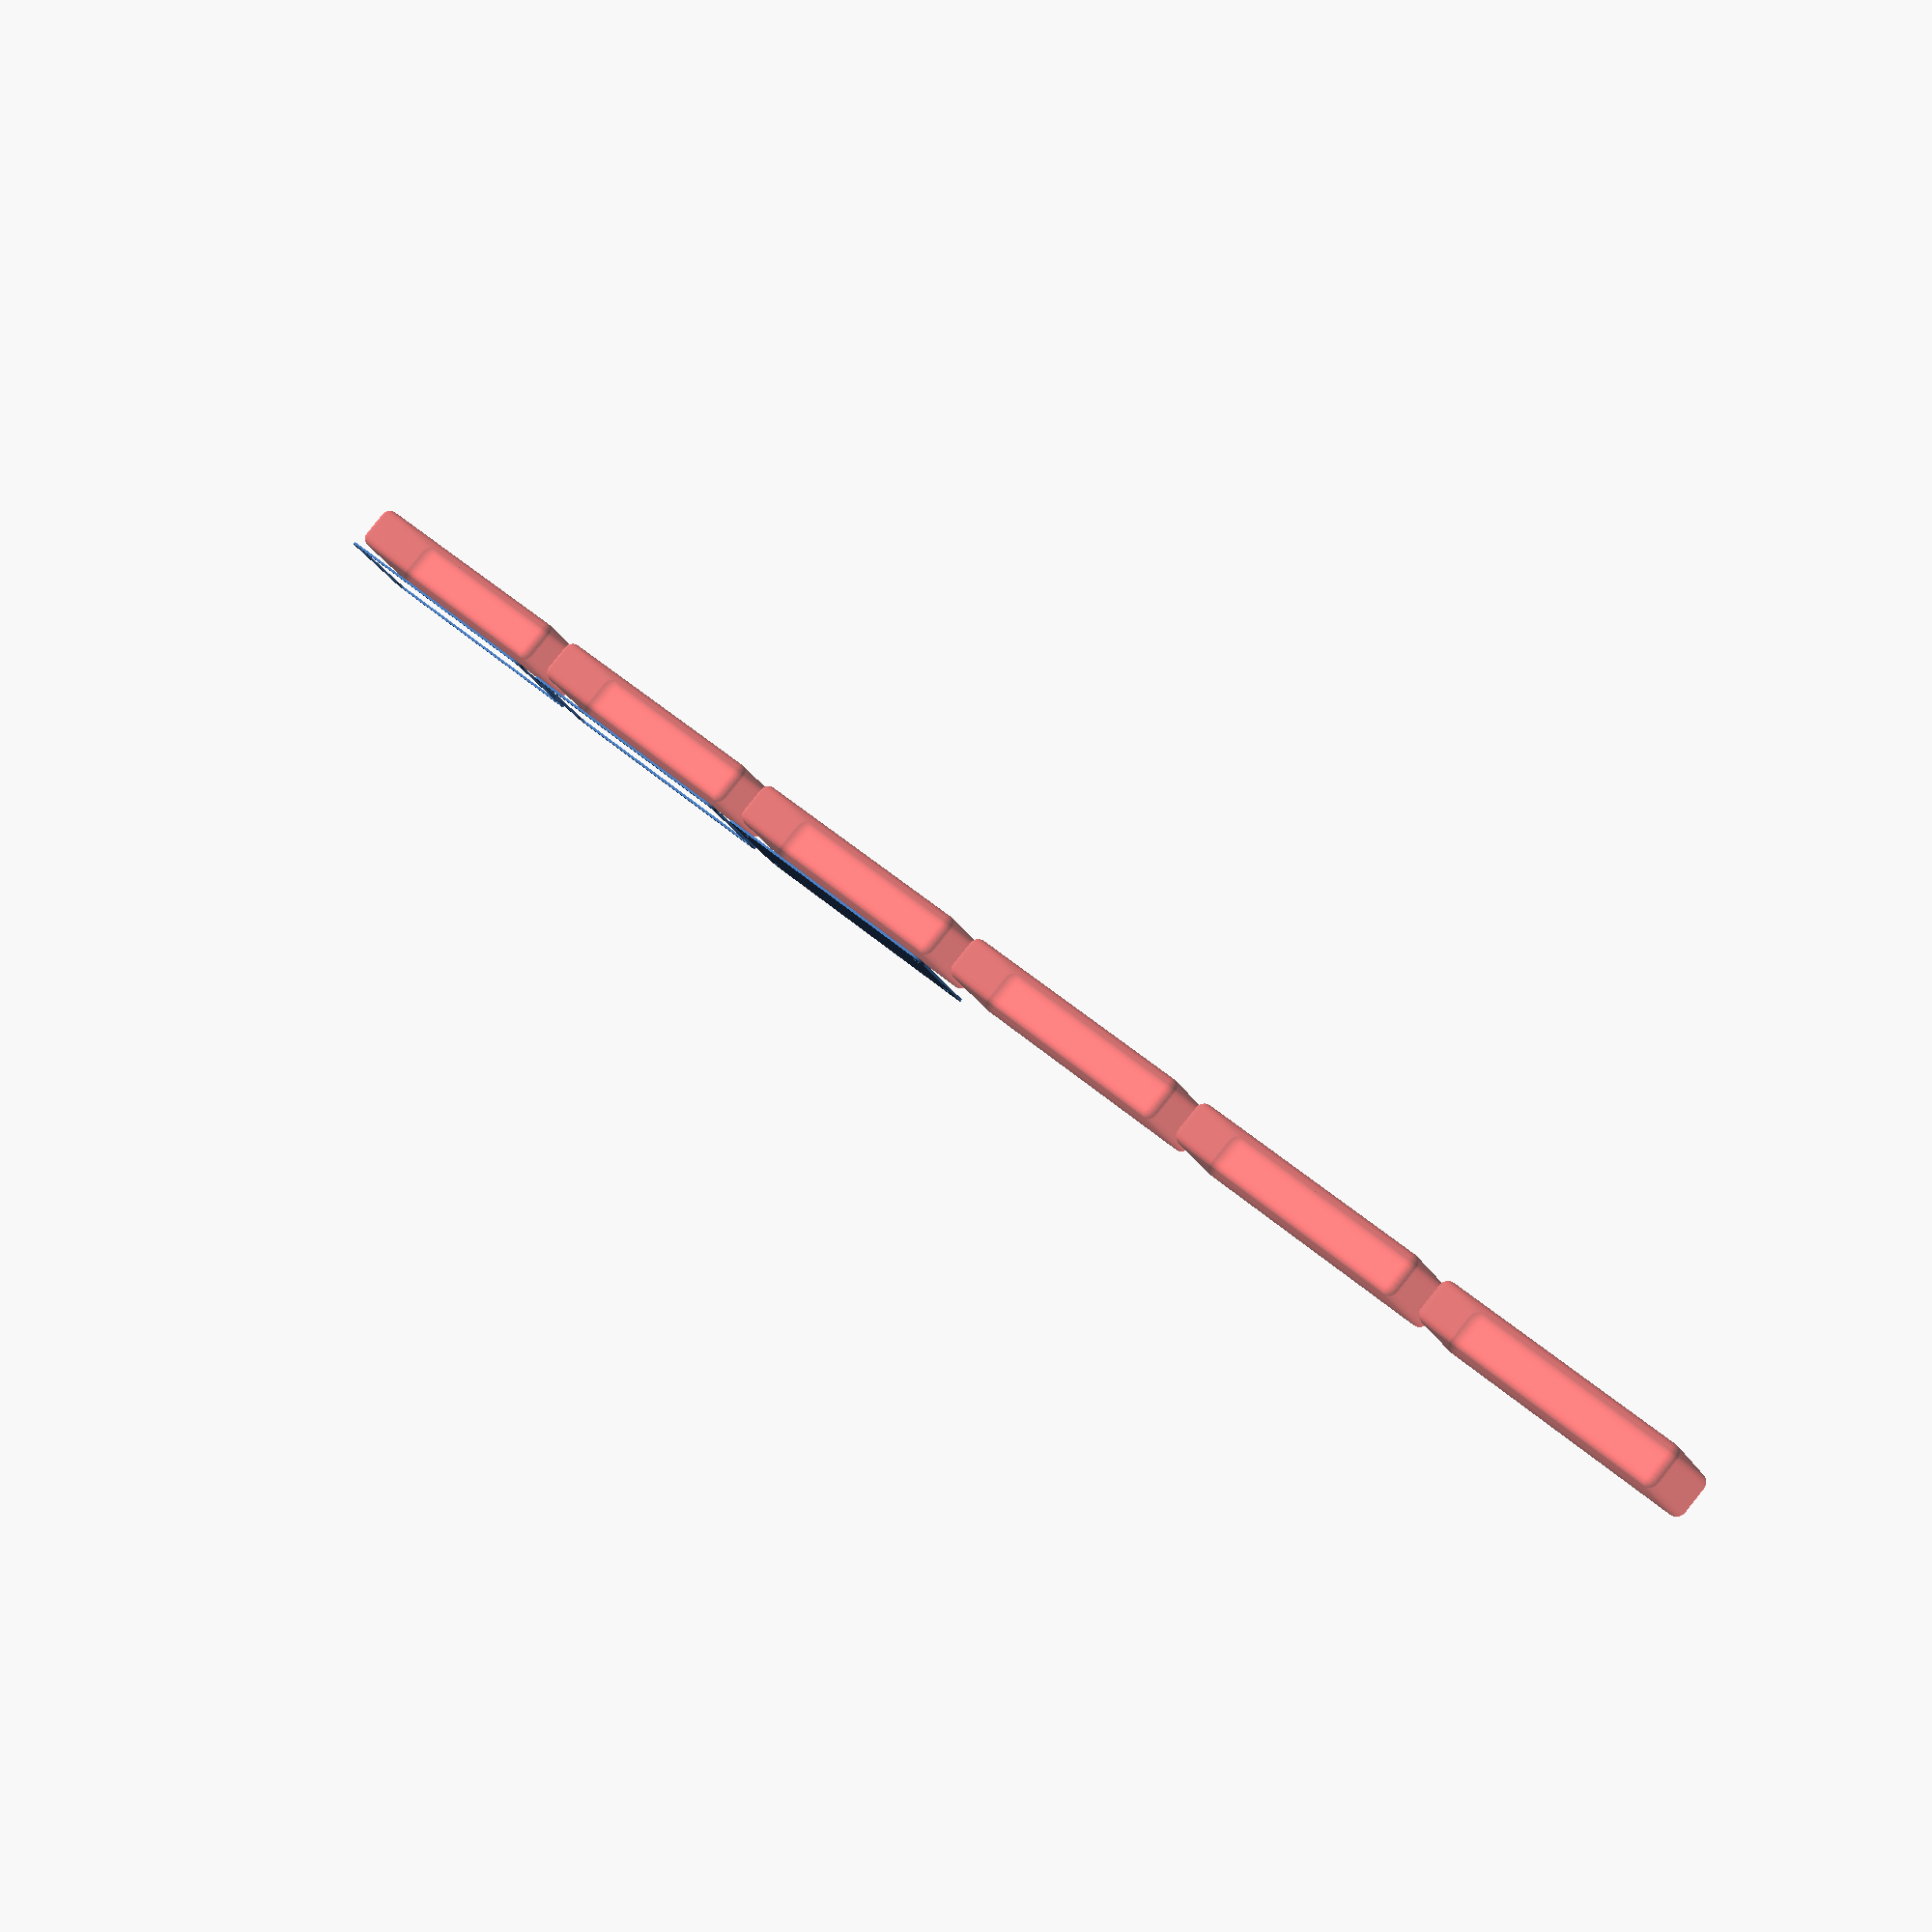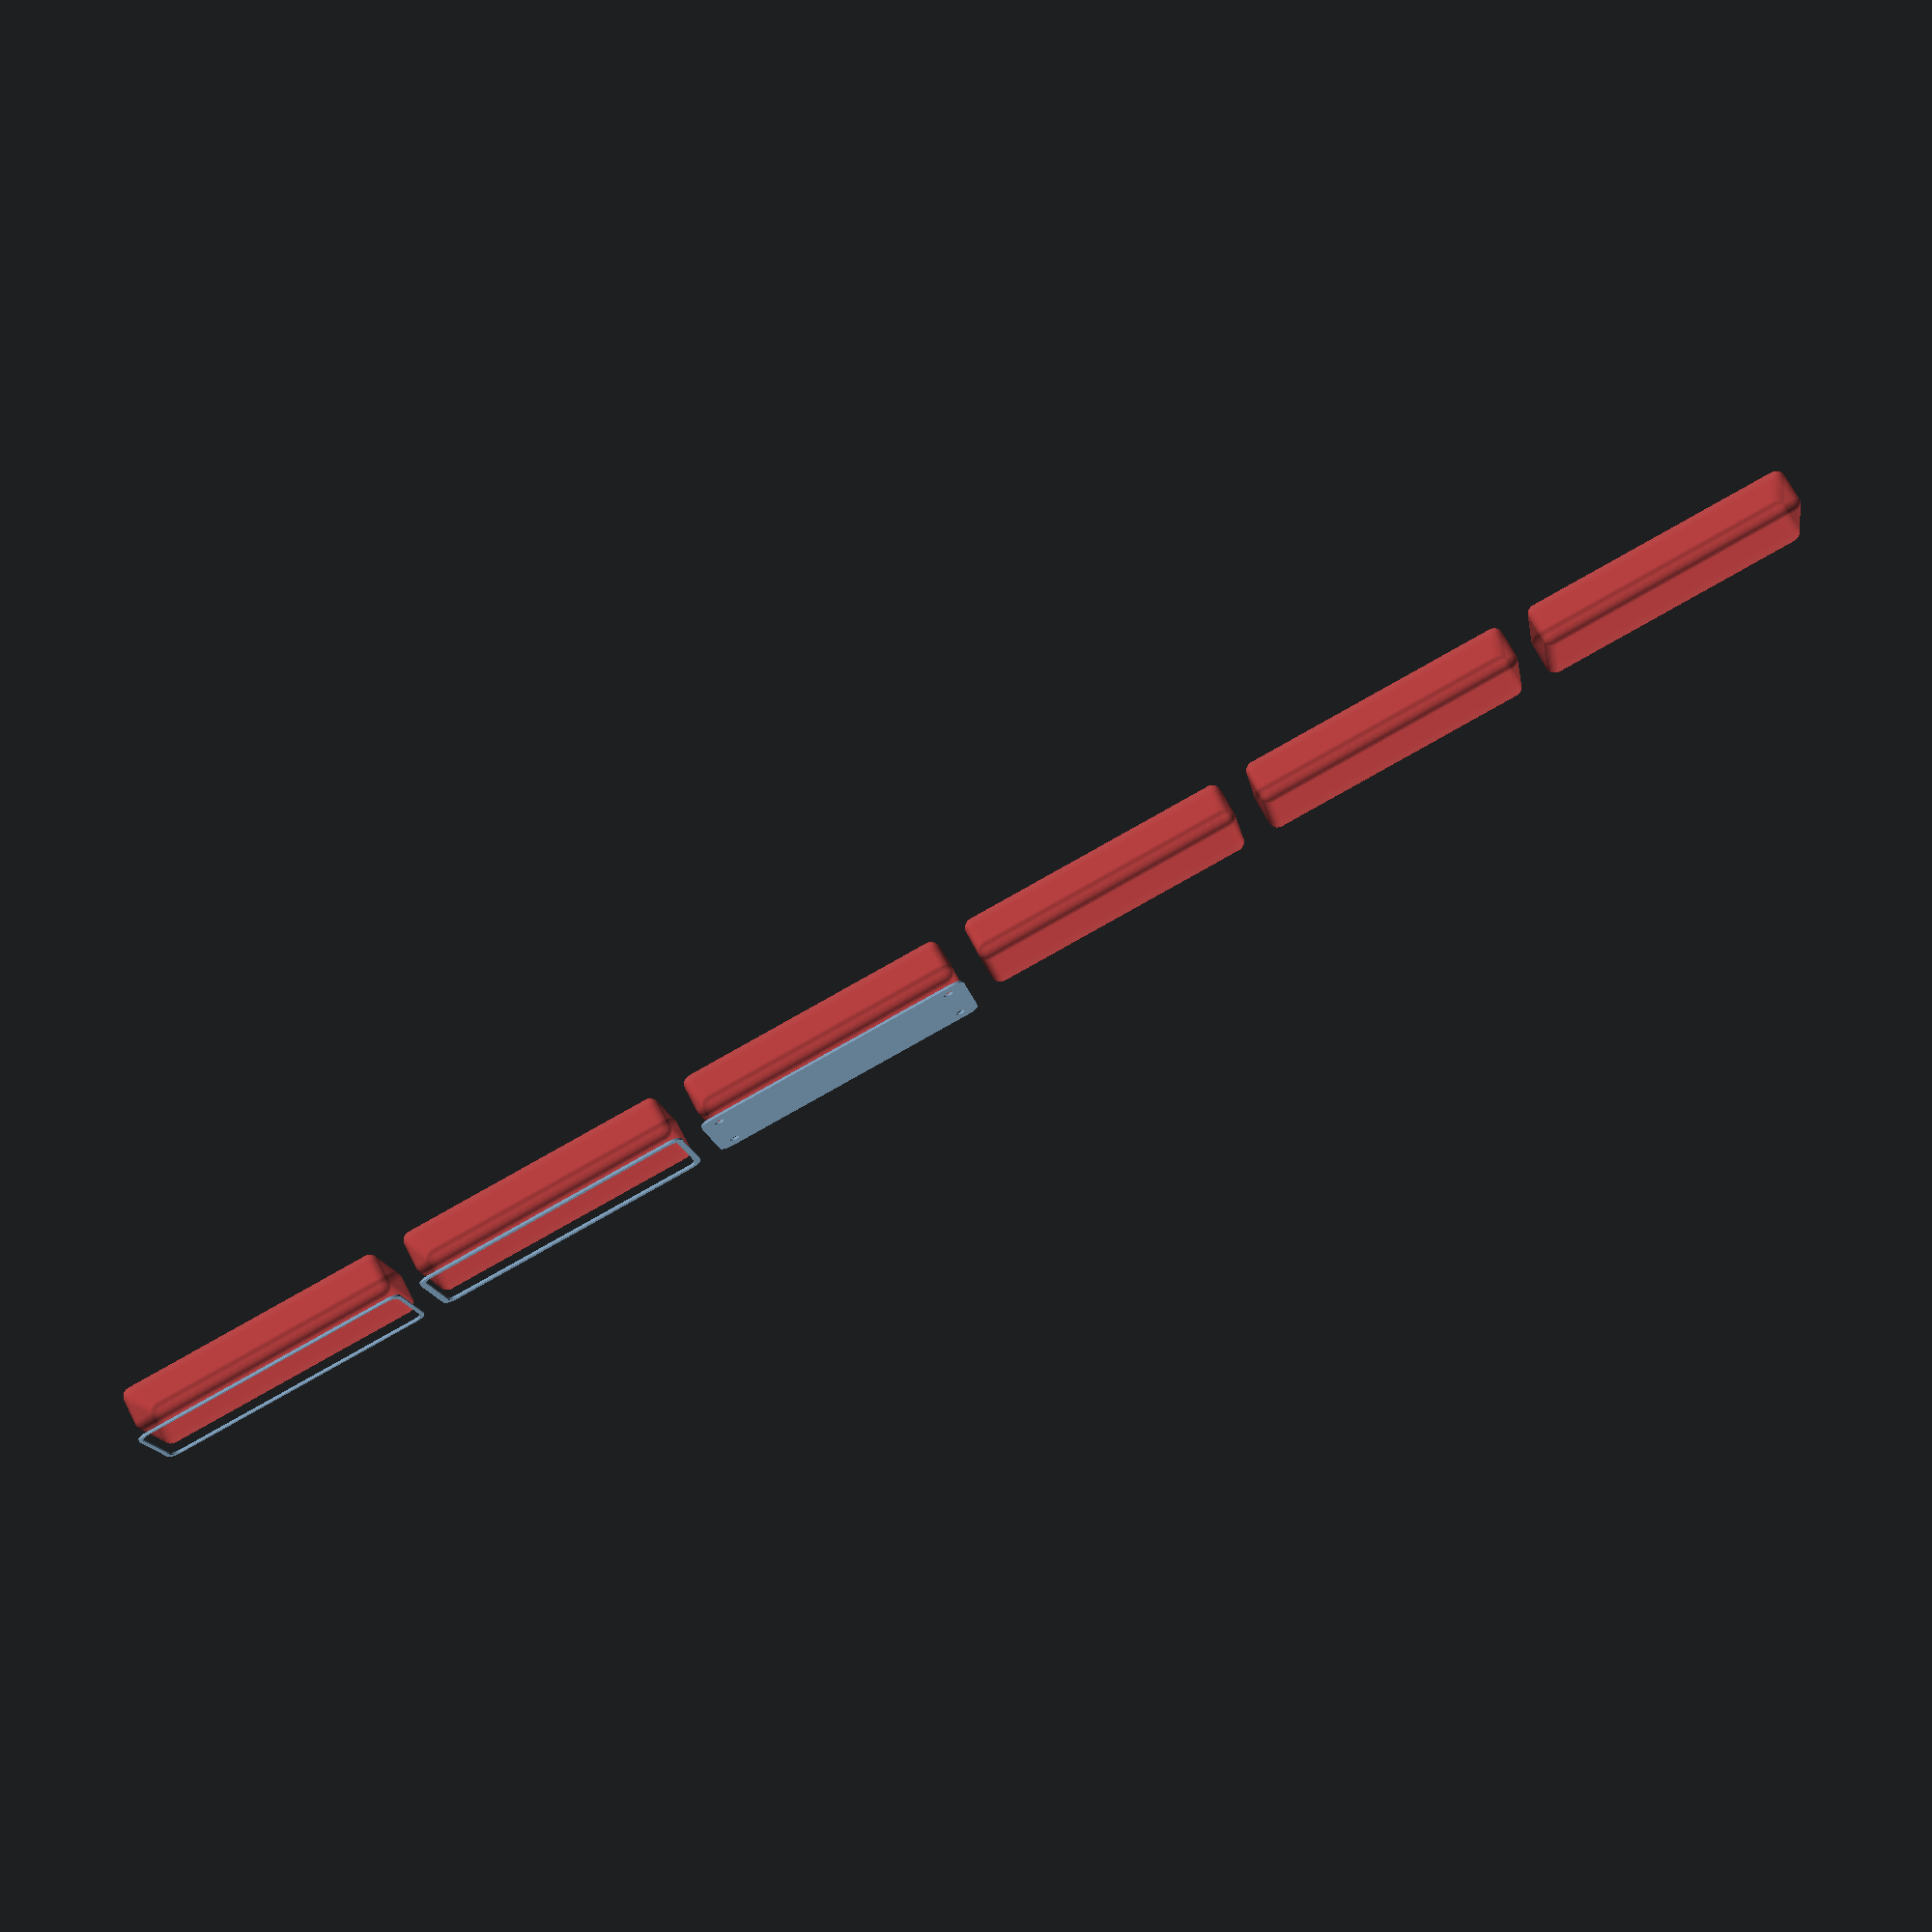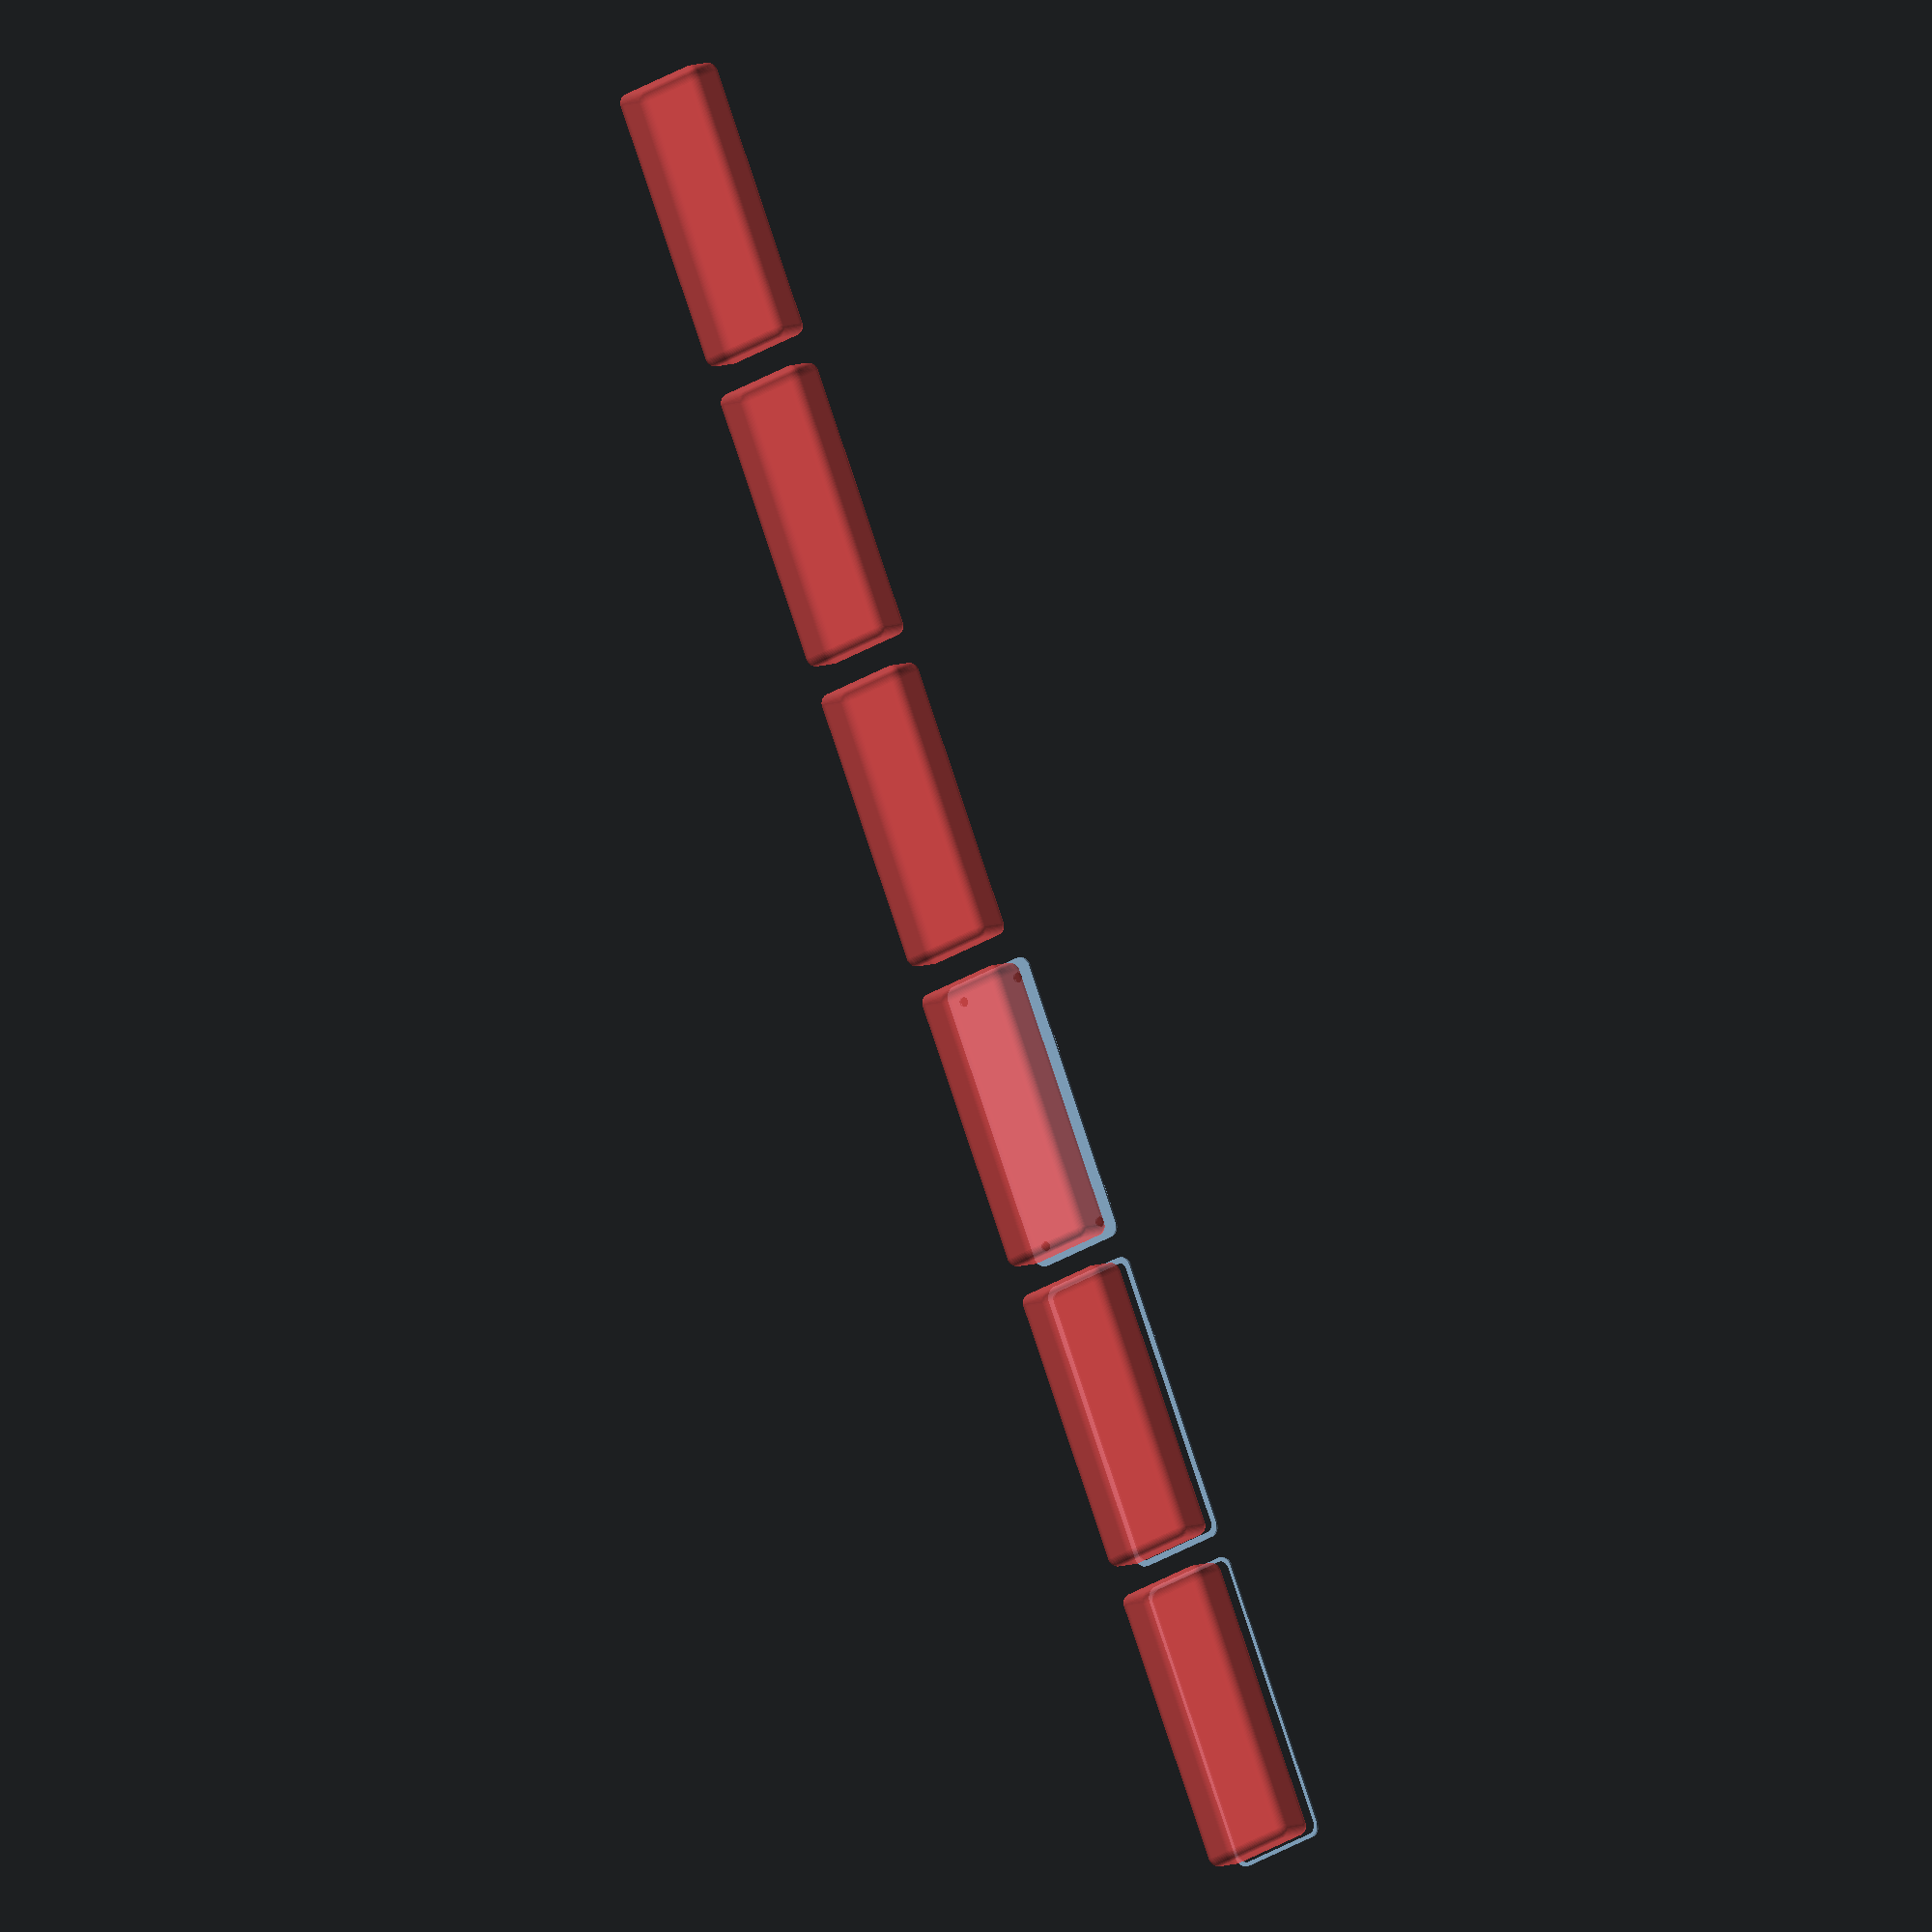
<openscad>
$fn = 50;


union() {
	translate(v = [0, 0, 0]) {
		projection() {
			intersection() {
				translate(v = [-500, -500, -7.5000000000]) {
					cube(size = [1000, 1000, 0.1000000000]);
				}
				difference() {
					union() {
						hull() {
							translate(v = [-17.5000000000, 55.0000000000, 0]) {
								cylinder(h = 18, r = 5);
							}
							translate(v = [17.5000000000, 55.0000000000, 0]) {
								cylinder(h = 18, r = 5);
							}
							translate(v = [-17.5000000000, -55.0000000000, 0]) {
								cylinder(h = 18, r = 5);
							}
							translate(v = [17.5000000000, -55.0000000000, 0]) {
								cylinder(h = 18, r = 5);
							}
						}
					}
					union() {
						translate(v = [-15.0000000000, -52.5000000000, 2]) {
							rotate(a = [0, 0, 0]) {
								difference() {
									union() {
										translate(v = [0, 0, -1.7000000000]) {
											cylinder(h = 1.7000000000, r1 = 1.5000000000, r2 = 2.4000000000);
										}
										cylinder(h = 250, r = 2.4000000000);
										translate(v = [0, 0, -6.0000000000]) {
											cylinder(h = 6, r = 1.5000000000);
										}
										translate(v = [0, 0, -6.0000000000]) {
											cylinder(h = 6, r = 1.8000000000);
										}
										translate(v = [0, 0, -6.0000000000]) {
											cylinder(h = 6, r = 1.5000000000);
										}
									}
									union();
								}
							}
						}
						translate(v = [15.0000000000, -52.5000000000, 2]) {
							rotate(a = [0, 0, 0]) {
								difference() {
									union() {
										translate(v = [0, 0, -1.7000000000]) {
											cylinder(h = 1.7000000000, r1 = 1.5000000000, r2 = 2.4000000000);
										}
										cylinder(h = 250, r = 2.4000000000);
										translate(v = [0, 0, -6.0000000000]) {
											cylinder(h = 6, r = 1.5000000000);
										}
										translate(v = [0, 0, -6.0000000000]) {
											cylinder(h = 6, r = 1.8000000000);
										}
										translate(v = [0, 0, -6.0000000000]) {
											cylinder(h = 6, r = 1.5000000000);
										}
									}
									union();
								}
							}
						}
						translate(v = [-15.0000000000, 52.5000000000, 2]) {
							rotate(a = [0, 0, 0]) {
								difference() {
									union() {
										translate(v = [0, 0, -1.7000000000]) {
											cylinder(h = 1.7000000000, r1 = 1.5000000000, r2 = 2.4000000000);
										}
										cylinder(h = 250, r = 2.4000000000);
										translate(v = [0, 0, -6.0000000000]) {
											cylinder(h = 6, r = 1.5000000000);
										}
										translate(v = [0, 0, -6.0000000000]) {
											cylinder(h = 6, r = 1.8000000000);
										}
										translate(v = [0, 0, -6.0000000000]) {
											cylinder(h = 6, r = 1.5000000000);
										}
									}
									union();
								}
							}
						}
						translate(v = [15.0000000000, 52.5000000000, 2]) {
							rotate(a = [0, 0, 0]) {
								difference() {
									union() {
										translate(v = [0, 0, -1.7000000000]) {
											cylinder(h = 1.7000000000, r1 = 1.5000000000, r2 = 2.4000000000);
										}
										cylinder(h = 250, r = 2.4000000000);
										translate(v = [0, 0, -6.0000000000]) {
											cylinder(h = 6, r = 1.5000000000);
										}
										translate(v = [0, 0, -6.0000000000]) {
											cylinder(h = 6, r = 1.8000000000);
										}
										translate(v = [0, 0, -6.0000000000]) {
											cylinder(h = 6, r = 1.5000000000);
										}
									}
									union();
								}
							}
						}
						translate(v = [0, 0, 3]) {
							#hull() {
								union() {
									translate(v = [-17.0000000000, 54.5000000000, 4]) {
										cylinder(h = 11, r = 4);
									}
									translate(v = [-17.0000000000, 54.5000000000, 4]) {
										sphere(r = 4);
									}
									translate(v = [-17.0000000000, 54.5000000000, 15]) {
										sphere(r = 4);
									}
								}
								union() {
									translate(v = [17.0000000000, 54.5000000000, 4]) {
										cylinder(h = 11, r = 4);
									}
									translate(v = [17.0000000000, 54.5000000000, 4]) {
										sphere(r = 4);
									}
									translate(v = [17.0000000000, 54.5000000000, 15]) {
										sphere(r = 4);
									}
								}
								union() {
									translate(v = [-17.0000000000, -54.5000000000, 4]) {
										cylinder(h = 11, r = 4);
									}
									translate(v = [-17.0000000000, -54.5000000000, 4]) {
										sphere(r = 4);
									}
									translate(v = [-17.0000000000, -54.5000000000, 15]) {
										sphere(r = 4);
									}
								}
								union() {
									translate(v = [17.0000000000, -54.5000000000, 4]) {
										cylinder(h = 11, r = 4);
									}
									translate(v = [17.0000000000, -54.5000000000, 4]) {
										sphere(r = 4);
									}
									translate(v = [17.0000000000, -54.5000000000, 15]) {
										sphere(r = 4);
									}
								}
							}
						}
					}
				}
			}
		}
	}
	translate(v = [0, 129, 0]) {
		projection() {
			intersection() {
				translate(v = [-500, -500, -4.5000000000]) {
					cube(size = [1000, 1000, 0.1000000000]);
				}
				difference() {
					union() {
						hull() {
							translate(v = [-17.5000000000, 55.0000000000, 0]) {
								cylinder(h = 18, r = 5);
							}
							translate(v = [17.5000000000, 55.0000000000, 0]) {
								cylinder(h = 18, r = 5);
							}
							translate(v = [-17.5000000000, -55.0000000000, 0]) {
								cylinder(h = 18, r = 5);
							}
							translate(v = [17.5000000000, -55.0000000000, 0]) {
								cylinder(h = 18, r = 5);
							}
						}
					}
					union() {
						translate(v = [-15.0000000000, -52.5000000000, 2]) {
							rotate(a = [0, 0, 0]) {
								difference() {
									union() {
										translate(v = [0, 0, -1.7000000000]) {
											cylinder(h = 1.7000000000, r1 = 1.5000000000, r2 = 2.4000000000);
										}
										cylinder(h = 250, r = 2.4000000000);
										translate(v = [0, 0, -6.0000000000]) {
											cylinder(h = 6, r = 1.5000000000);
										}
										translate(v = [0, 0, -6.0000000000]) {
											cylinder(h = 6, r = 1.8000000000);
										}
										translate(v = [0, 0, -6.0000000000]) {
											cylinder(h = 6, r = 1.5000000000);
										}
									}
									union();
								}
							}
						}
						translate(v = [15.0000000000, -52.5000000000, 2]) {
							rotate(a = [0, 0, 0]) {
								difference() {
									union() {
										translate(v = [0, 0, -1.7000000000]) {
											cylinder(h = 1.7000000000, r1 = 1.5000000000, r2 = 2.4000000000);
										}
										cylinder(h = 250, r = 2.4000000000);
										translate(v = [0, 0, -6.0000000000]) {
											cylinder(h = 6, r = 1.5000000000);
										}
										translate(v = [0, 0, -6.0000000000]) {
											cylinder(h = 6, r = 1.8000000000);
										}
										translate(v = [0, 0, -6.0000000000]) {
											cylinder(h = 6, r = 1.5000000000);
										}
									}
									union();
								}
							}
						}
						translate(v = [-15.0000000000, 52.5000000000, 2]) {
							rotate(a = [0, 0, 0]) {
								difference() {
									union() {
										translate(v = [0, 0, -1.7000000000]) {
											cylinder(h = 1.7000000000, r1 = 1.5000000000, r2 = 2.4000000000);
										}
										cylinder(h = 250, r = 2.4000000000);
										translate(v = [0, 0, -6.0000000000]) {
											cylinder(h = 6, r = 1.5000000000);
										}
										translate(v = [0, 0, -6.0000000000]) {
											cylinder(h = 6, r = 1.8000000000);
										}
										translate(v = [0, 0, -6.0000000000]) {
											cylinder(h = 6, r = 1.5000000000);
										}
									}
									union();
								}
							}
						}
						translate(v = [15.0000000000, 52.5000000000, 2]) {
							rotate(a = [0, 0, 0]) {
								difference() {
									union() {
										translate(v = [0, 0, -1.7000000000]) {
											cylinder(h = 1.7000000000, r1 = 1.5000000000, r2 = 2.4000000000);
										}
										cylinder(h = 250, r = 2.4000000000);
										translate(v = [0, 0, -6.0000000000]) {
											cylinder(h = 6, r = 1.5000000000);
										}
										translate(v = [0, 0, -6.0000000000]) {
											cylinder(h = 6, r = 1.8000000000);
										}
										translate(v = [0, 0, -6.0000000000]) {
											cylinder(h = 6, r = 1.5000000000);
										}
									}
									union();
								}
							}
						}
						translate(v = [0, 0, 3]) {
							#hull() {
								union() {
									translate(v = [-17.0000000000, 54.5000000000, 4]) {
										cylinder(h = 11, r = 4);
									}
									translate(v = [-17.0000000000, 54.5000000000, 4]) {
										sphere(r = 4);
									}
									translate(v = [-17.0000000000, 54.5000000000, 15]) {
										sphere(r = 4);
									}
								}
								union() {
									translate(v = [17.0000000000, 54.5000000000, 4]) {
										cylinder(h = 11, r = 4);
									}
									translate(v = [17.0000000000, 54.5000000000, 4]) {
										sphere(r = 4);
									}
									translate(v = [17.0000000000, 54.5000000000, 15]) {
										sphere(r = 4);
									}
								}
								union() {
									translate(v = [-17.0000000000, -54.5000000000, 4]) {
										cylinder(h = 11, r = 4);
									}
									translate(v = [-17.0000000000, -54.5000000000, 4]) {
										sphere(r = 4);
									}
									translate(v = [-17.0000000000, -54.5000000000, 15]) {
										sphere(r = 4);
									}
								}
								union() {
									translate(v = [17.0000000000, -54.5000000000, 4]) {
										cylinder(h = 11, r = 4);
									}
									translate(v = [17.0000000000, -54.5000000000, 4]) {
										sphere(r = 4);
									}
									translate(v = [17.0000000000, -54.5000000000, 15]) {
										sphere(r = 4);
									}
								}
							}
						}
					}
				}
			}
		}
	}
	translate(v = [0, 258, 0]) {
		projection() {
			intersection() {
				translate(v = [-500, -500, -1.5000000000]) {
					cube(size = [1000, 1000, 0.1000000000]);
				}
				difference() {
					union() {
						hull() {
							translate(v = [-17.5000000000, 55.0000000000, 0]) {
								cylinder(h = 18, r = 5);
							}
							translate(v = [17.5000000000, 55.0000000000, 0]) {
								cylinder(h = 18, r = 5);
							}
							translate(v = [-17.5000000000, -55.0000000000, 0]) {
								cylinder(h = 18, r = 5);
							}
							translate(v = [17.5000000000, -55.0000000000, 0]) {
								cylinder(h = 18, r = 5);
							}
						}
					}
					union() {
						translate(v = [-15.0000000000, -52.5000000000, 2]) {
							rotate(a = [0, 0, 0]) {
								difference() {
									union() {
										translate(v = [0, 0, -1.7000000000]) {
											cylinder(h = 1.7000000000, r1 = 1.5000000000, r2 = 2.4000000000);
										}
										cylinder(h = 250, r = 2.4000000000);
										translate(v = [0, 0, -6.0000000000]) {
											cylinder(h = 6, r = 1.5000000000);
										}
										translate(v = [0, 0, -6.0000000000]) {
											cylinder(h = 6, r = 1.8000000000);
										}
										translate(v = [0, 0, -6.0000000000]) {
											cylinder(h = 6, r = 1.5000000000);
										}
									}
									union();
								}
							}
						}
						translate(v = [15.0000000000, -52.5000000000, 2]) {
							rotate(a = [0, 0, 0]) {
								difference() {
									union() {
										translate(v = [0, 0, -1.7000000000]) {
											cylinder(h = 1.7000000000, r1 = 1.5000000000, r2 = 2.4000000000);
										}
										cylinder(h = 250, r = 2.4000000000);
										translate(v = [0, 0, -6.0000000000]) {
											cylinder(h = 6, r = 1.5000000000);
										}
										translate(v = [0, 0, -6.0000000000]) {
											cylinder(h = 6, r = 1.8000000000);
										}
										translate(v = [0, 0, -6.0000000000]) {
											cylinder(h = 6, r = 1.5000000000);
										}
									}
									union();
								}
							}
						}
						translate(v = [-15.0000000000, 52.5000000000, 2]) {
							rotate(a = [0, 0, 0]) {
								difference() {
									union() {
										translate(v = [0, 0, -1.7000000000]) {
											cylinder(h = 1.7000000000, r1 = 1.5000000000, r2 = 2.4000000000);
										}
										cylinder(h = 250, r = 2.4000000000);
										translate(v = [0, 0, -6.0000000000]) {
											cylinder(h = 6, r = 1.5000000000);
										}
										translate(v = [0, 0, -6.0000000000]) {
											cylinder(h = 6, r = 1.8000000000);
										}
										translate(v = [0, 0, -6.0000000000]) {
											cylinder(h = 6, r = 1.5000000000);
										}
									}
									union();
								}
							}
						}
						translate(v = [15.0000000000, 52.5000000000, 2]) {
							rotate(a = [0, 0, 0]) {
								difference() {
									union() {
										translate(v = [0, 0, -1.7000000000]) {
											cylinder(h = 1.7000000000, r1 = 1.5000000000, r2 = 2.4000000000);
										}
										cylinder(h = 250, r = 2.4000000000);
										translate(v = [0, 0, -6.0000000000]) {
											cylinder(h = 6, r = 1.5000000000);
										}
										translate(v = [0, 0, -6.0000000000]) {
											cylinder(h = 6, r = 1.8000000000);
										}
										translate(v = [0, 0, -6.0000000000]) {
											cylinder(h = 6, r = 1.5000000000);
										}
									}
									union();
								}
							}
						}
						translate(v = [0, 0, 3]) {
							#hull() {
								union() {
									translate(v = [-17.0000000000, 54.5000000000, 4]) {
										cylinder(h = 11, r = 4);
									}
									translate(v = [-17.0000000000, 54.5000000000, 4]) {
										sphere(r = 4);
									}
									translate(v = [-17.0000000000, 54.5000000000, 15]) {
										sphere(r = 4);
									}
								}
								union() {
									translate(v = [17.0000000000, 54.5000000000, 4]) {
										cylinder(h = 11, r = 4);
									}
									translate(v = [17.0000000000, 54.5000000000, 4]) {
										sphere(r = 4);
									}
									translate(v = [17.0000000000, 54.5000000000, 15]) {
										sphere(r = 4);
									}
								}
								union() {
									translate(v = [-17.0000000000, -54.5000000000, 4]) {
										cylinder(h = 11, r = 4);
									}
									translate(v = [-17.0000000000, -54.5000000000, 4]) {
										sphere(r = 4);
									}
									translate(v = [-17.0000000000, -54.5000000000, 15]) {
										sphere(r = 4);
									}
								}
								union() {
									translate(v = [17.0000000000, -54.5000000000, 4]) {
										cylinder(h = 11, r = 4);
									}
									translate(v = [17.0000000000, -54.5000000000, 4]) {
										sphere(r = 4);
									}
									translate(v = [17.0000000000, -54.5000000000, 15]) {
										sphere(r = 4);
									}
								}
							}
						}
					}
				}
			}
		}
	}
	translate(v = [0, 387, 0]) {
		projection() {
			intersection() {
				translate(v = [-500, -500, 1.5000000000]) {
					cube(size = [1000, 1000, 0.1000000000]);
				}
				difference() {
					union() {
						hull() {
							translate(v = [-17.5000000000, 55.0000000000, 0]) {
								cylinder(h = 18, r = 5);
							}
							translate(v = [17.5000000000, 55.0000000000, 0]) {
								cylinder(h = 18, r = 5);
							}
							translate(v = [-17.5000000000, -55.0000000000, 0]) {
								cylinder(h = 18, r = 5);
							}
							translate(v = [17.5000000000, -55.0000000000, 0]) {
								cylinder(h = 18, r = 5);
							}
						}
					}
					union() {
						translate(v = [-15.0000000000, -52.5000000000, 2]) {
							rotate(a = [0, 0, 0]) {
								difference() {
									union() {
										translate(v = [0, 0, -1.7000000000]) {
											cylinder(h = 1.7000000000, r1 = 1.5000000000, r2 = 2.4000000000);
										}
										cylinder(h = 250, r = 2.4000000000);
										translate(v = [0, 0, -6.0000000000]) {
											cylinder(h = 6, r = 1.5000000000);
										}
										translate(v = [0, 0, -6.0000000000]) {
											cylinder(h = 6, r = 1.8000000000);
										}
										translate(v = [0, 0, -6.0000000000]) {
											cylinder(h = 6, r = 1.5000000000);
										}
									}
									union();
								}
							}
						}
						translate(v = [15.0000000000, -52.5000000000, 2]) {
							rotate(a = [0, 0, 0]) {
								difference() {
									union() {
										translate(v = [0, 0, -1.7000000000]) {
											cylinder(h = 1.7000000000, r1 = 1.5000000000, r2 = 2.4000000000);
										}
										cylinder(h = 250, r = 2.4000000000);
										translate(v = [0, 0, -6.0000000000]) {
											cylinder(h = 6, r = 1.5000000000);
										}
										translate(v = [0, 0, -6.0000000000]) {
											cylinder(h = 6, r = 1.8000000000);
										}
										translate(v = [0, 0, -6.0000000000]) {
											cylinder(h = 6, r = 1.5000000000);
										}
									}
									union();
								}
							}
						}
						translate(v = [-15.0000000000, 52.5000000000, 2]) {
							rotate(a = [0, 0, 0]) {
								difference() {
									union() {
										translate(v = [0, 0, -1.7000000000]) {
											cylinder(h = 1.7000000000, r1 = 1.5000000000, r2 = 2.4000000000);
										}
										cylinder(h = 250, r = 2.4000000000);
										translate(v = [0, 0, -6.0000000000]) {
											cylinder(h = 6, r = 1.5000000000);
										}
										translate(v = [0, 0, -6.0000000000]) {
											cylinder(h = 6, r = 1.8000000000);
										}
										translate(v = [0, 0, -6.0000000000]) {
											cylinder(h = 6, r = 1.5000000000);
										}
									}
									union();
								}
							}
						}
						translate(v = [15.0000000000, 52.5000000000, 2]) {
							rotate(a = [0, 0, 0]) {
								difference() {
									union() {
										translate(v = [0, 0, -1.7000000000]) {
											cylinder(h = 1.7000000000, r1 = 1.5000000000, r2 = 2.4000000000);
										}
										cylinder(h = 250, r = 2.4000000000);
										translate(v = [0, 0, -6.0000000000]) {
											cylinder(h = 6, r = 1.5000000000);
										}
										translate(v = [0, 0, -6.0000000000]) {
											cylinder(h = 6, r = 1.8000000000);
										}
										translate(v = [0, 0, -6.0000000000]) {
											cylinder(h = 6, r = 1.5000000000);
										}
									}
									union();
								}
							}
						}
						translate(v = [0, 0, 3]) {
							#hull() {
								union() {
									translate(v = [-17.0000000000, 54.5000000000, 4]) {
										cylinder(h = 11, r = 4);
									}
									translate(v = [-17.0000000000, 54.5000000000, 4]) {
										sphere(r = 4);
									}
									translate(v = [-17.0000000000, 54.5000000000, 15]) {
										sphere(r = 4);
									}
								}
								union() {
									translate(v = [17.0000000000, 54.5000000000, 4]) {
										cylinder(h = 11, r = 4);
									}
									translate(v = [17.0000000000, 54.5000000000, 4]) {
										sphere(r = 4);
									}
									translate(v = [17.0000000000, 54.5000000000, 15]) {
										sphere(r = 4);
									}
								}
								union() {
									translate(v = [-17.0000000000, -54.5000000000, 4]) {
										cylinder(h = 11, r = 4);
									}
									translate(v = [-17.0000000000, -54.5000000000, 4]) {
										sphere(r = 4);
									}
									translate(v = [-17.0000000000, -54.5000000000, 15]) {
										sphere(r = 4);
									}
								}
								union() {
									translate(v = [17.0000000000, -54.5000000000, 4]) {
										cylinder(h = 11, r = 4);
									}
									translate(v = [17.0000000000, -54.5000000000, 4]) {
										sphere(r = 4);
									}
									translate(v = [17.0000000000, -54.5000000000, 15]) {
										sphere(r = 4);
									}
								}
							}
						}
					}
				}
			}
		}
	}
	translate(v = [0, 516, 0]) {
		projection() {
			intersection() {
				translate(v = [-500, -500, 4.5000000000]) {
					cube(size = [1000, 1000, 0.1000000000]);
				}
				difference() {
					union() {
						hull() {
							translate(v = [-17.5000000000, 55.0000000000, 0]) {
								cylinder(h = 18, r = 5);
							}
							translate(v = [17.5000000000, 55.0000000000, 0]) {
								cylinder(h = 18, r = 5);
							}
							translate(v = [-17.5000000000, -55.0000000000, 0]) {
								cylinder(h = 18, r = 5);
							}
							translate(v = [17.5000000000, -55.0000000000, 0]) {
								cylinder(h = 18, r = 5);
							}
						}
					}
					union() {
						translate(v = [-15.0000000000, -52.5000000000, 2]) {
							rotate(a = [0, 0, 0]) {
								difference() {
									union() {
										translate(v = [0, 0, -1.7000000000]) {
											cylinder(h = 1.7000000000, r1 = 1.5000000000, r2 = 2.4000000000);
										}
										cylinder(h = 250, r = 2.4000000000);
										translate(v = [0, 0, -6.0000000000]) {
											cylinder(h = 6, r = 1.5000000000);
										}
										translate(v = [0, 0, -6.0000000000]) {
											cylinder(h = 6, r = 1.8000000000);
										}
										translate(v = [0, 0, -6.0000000000]) {
											cylinder(h = 6, r = 1.5000000000);
										}
									}
									union();
								}
							}
						}
						translate(v = [15.0000000000, -52.5000000000, 2]) {
							rotate(a = [0, 0, 0]) {
								difference() {
									union() {
										translate(v = [0, 0, -1.7000000000]) {
											cylinder(h = 1.7000000000, r1 = 1.5000000000, r2 = 2.4000000000);
										}
										cylinder(h = 250, r = 2.4000000000);
										translate(v = [0, 0, -6.0000000000]) {
											cylinder(h = 6, r = 1.5000000000);
										}
										translate(v = [0, 0, -6.0000000000]) {
											cylinder(h = 6, r = 1.8000000000);
										}
										translate(v = [0, 0, -6.0000000000]) {
											cylinder(h = 6, r = 1.5000000000);
										}
									}
									union();
								}
							}
						}
						translate(v = [-15.0000000000, 52.5000000000, 2]) {
							rotate(a = [0, 0, 0]) {
								difference() {
									union() {
										translate(v = [0, 0, -1.7000000000]) {
											cylinder(h = 1.7000000000, r1 = 1.5000000000, r2 = 2.4000000000);
										}
										cylinder(h = 250, r = 2.4000000000);
										translate(v = [0, 0, -6.0000000000]) {
											cylinder(h = 6, r = 1.5000000000);
										}
										translate(v = [0, 0, -6.0000000000]) {
											cylinder(h = 6, r = 1.8000000000);
										}
										translate(v = [0, 0, -6.0000000000]) {
											cylinder(h = 6, r = 1.5000000000);
										}
									}
									union();
								}
							}
						}
						translate(v = [15.0000000000, 52.5000000000, 2]) {
							rotate(a = [0, 0, 0]) {
								difference() {
									union() {
										translate(v = [0, 0, -1.7000000000]) {
											cylinder(h = 1.7000000000, r1 = 1.5000000000, r2 = 2.4000000000);
										}
										cylinder(h = 250, r = 2.4000000000);
										translate(v = [0, 0, -6.0000000000]) {
											cylinder(h = 6, r = 1.5000000000);
										}
										translate(v = [0, 0, -6.0000000000]) {
											cylinder(h = 6, r = 1.8000000000);
										}
										translate(v = [0, 0, -6.0000000000]) {
											cylinder(h = 6, r = 1.5000000000);
										}
									}
									union();
								}
							}
						}
						translate(v = [0, 0, 3]) {
							#hull() {
								union() {
									translate(v = [-17.0000000000, 54.5000000000, 4]) {
										cylinder(h = 11, r = 4);
									}
									translate(v = [-17.0000000000, 54.5000000000, 4]) {
										sphere(r = 4);
									}
									translate(v = [-17.0000000000, 54.5000000000, 15]) {
										sphere(r = 4);
									}
								}
								union() {
									translate(v = [17.0000000000, 54.5000000000, 4]) {
										cylinder(h = 11, r = 4);
									}
									translate(v = [17.0000000000, 54.5000000000, 4]) {
										sphere(r = 4);
									}
									translate(v = [17.0000000000, 54.5000000000, 15]) {
										sphere(r = 4);
									}
								}
								union() {
									translate(v = [-17.0000000000, -54.5000000000, 4]) {
										cylinder(h = 11, r = 4);
									}
									translate(v = [-17.0000000000, -54.5000000000, 4]) {
										sphere(r = 4);
									}
									translate(v = [-17.0000000000, -54.5000000000, 15]) {
										sphere(r = 4);
									}
								}
								union() {
									translate(v = [17.0000000000, -54.5000000000, 4]) {
										cylinder(h = 11, r = 4);
									}
									translate(v = [17.0000000000, -54.5000000000, 4]) {
										sphere(r = 4);
									}
									translate(v = [17.0000000000, -54.5000000000, 15]) {
										sphere(r = 4);
									}
								}
							}
						}
					}
				}
			}
		}
	}
	translate(v = [0, 645, 0]) {
		projection() {
			intersection() {
				translate(v = [-500, -500, 7.5000000000]) {
					cube(size = [1000, 1000, 0.1000000000]);
				}
				difference() {
					union() {
						hull() {
							translate(v = [-17.5000000000, 55.0000000000, 0]) {
								cylinder(h = 18, r = 5);
							}
							translate(v = [17.5000000000, 55.0000000000, 0]) {
								cylinder(h = 18, r = 5);
							}
							translate(v = [-17.5000000000, -55.0000000000, 0]) {
								cylinder(h = 18, r = 5);
							}
							translate(v = [17.5000000000, -55.0000000000, 0]) {
								cylinder(h = 18, r = 5);
							}
						}
					}
					union() {
						translate(v = [-15.0000000000, -52.5000000000, 2]) {
							rotate(a = [0, 0, 0]) {
								difference() {
									union() {
										translate(v = [0, 0, -1.7000000000]) {
											cylinder(h = 1.7000000000, r1 = 1.5000000000, r2 = 2.4000000000);
										}
										cylinder(h = 250, r = 2.4000000000);
										translate(v = [0, 0, -6.0000000000]) {
											cylinder(h = 6, r = 1.5000000000);
										}
										translate(v = [0, 0, -6.0000000000]) {
											cylinder(h = 6, r = 1.8000000000);
										}
										translate(v = [0, 0, -6.0000000000]) {
											cylinder(h = 6, r = 1.5000000000);
										}
									}
									union();
								}
							}
						}
						translate(v = [15.0000000000, -52.5000000000, 2]) {
							rotate(a = [0, 0, 0]) {
								difference() {
									union() {
										translate(v = [0, 0, -1.7000000000]) {
											cylinder(h = 1.7000000000, r1 = 1.5000000000, r2 = 2.4000000000);
										}
										cylinder(h = 250, r = 2.4000000000);
										translate(v = [0, 0, -6.0000000000]) {
											cylinder(h = 6, r = 1.5000000000);
										}
										translate(v = [0, 0, -6.0000000000]) {
											cylinder(h = 6, r = 1.8000000000);
										}
										translate(v = [0, 0, -6.0000000000]) {
											cylinder(h = 6, r = 1.5000000000);
										}
									}
									union();
								}
							}
						}
						translate(v = [-15.0000000000, 52.5000000000, 2]) {
							rotate(a = [0, 0, 0]) {
								difference() {
									union() {
										translate(v = [0, 0, -1.7000000000]) {
											cylinder(h = 1.7000000000, r1 = 1.5000000000, r2 = 2.4000000000);
										}
										cylinder(h = 250, r = 2.4000000000);
										translate(v = [0, 0, -6.0000000000]) {
											cylinder(h = 6, r = 1.5000000000);
										}
										translate(v = [0, 0, -6.0000000000]) {
											cylinder(h = 6, r = 1.8000000000);
										}
										translate(v = [0, 0, -6.0000000000]) {
											cylinder(h = 6, r = 1.5000000000);
										}
									}
									union();
								}
							}
						}
						translate(v = [15.0000000000, 52.5000000000, 2]) {
							rotate(a = [0, 0, 0]) {
								difference() {
									union() {
										translate(v = [0, 0, -1.7000000000]) {
											cylinder(h = 1.7000000000, r1 = 1.5000000000, r2 = 2.4000000000);
										}
										cylinder(h = 250, r = 2.4000000000);
										translate(v = [0, 0, -6.0000000000]) {
											cylinder(h = 6, r = 1.5000000000);
										}
										translate(v = [0, 0, -6.0000000000]) {
											cylinder(h = 6, r = 1.8000000000);
										}
										translate(v = [0, 0, -6.0000000000]) {
											cylinder(h = 6, r = 1.5000000000);
										}
									}
									union();
								}
							}
						}
						translate(v = [0, 0, 3]) {
							#hull() {
								union() {
									translate(v = [-17.0000000000, 54.5000000000, 4]) {
										cylinder(h = 11, r = 4);
									}
									translate(v = [-17.0000000000, 54.5000000000, 4]) {
										sphere(r = 4);
									}
									translate(v = [-17.0000000000, 54.5000000000, 15]) {
										sphere(r = 4);
									}
								}
								union() {
									translate(v = [17.0000000000, 54.5000000000, 4]) {
										cylinder(h = 11, r = 4);
									}
									translate(v = [17.0000000000, 54.5000000000, 4]) {
										sphere(r = 4);
									}
									translate(v = [17.0000000000, 54.5000000000, 15]) {
										sphere(r = 4);
									}
								}
								union() {
									translate(v = [-17.0000000000, -54.5000000000, 4]) {
										cylinder(h = 11, r = 4);
									}
									translate(v = [-17.0000000000, -54.5000000000, 4]) {
										sphere(r = 4);
									}
									translate(v = [-17.0000000000, -54.5000000000, 15]) {
										sphere(r = 4);
									}
								}
								union() {
									translate(v = [17.0000000000, -54.5000000000, 4]) {
										cylinder(h = 11, r = 4);
									}
									translate(v = [17.0000000000, -54.5000000000, 4]) {
										sphere(r = 4);
									}
									translate(v = [17.0000000000, -54.5000000000, 15]) {
										sphere(r = 4);
									}
								}
							}
						}
					}
				}
			}
		}
	}
}
</openscad>
<views>
elev=94.9 azim=300.4 roll=321.3 proj=p view=wireframe
elev=289.6 azim=100.0 roll=152.5 proj=p view=solid
elev=353.4 azim=156.5 roll=37.8 proj=o view=solid
</views>
